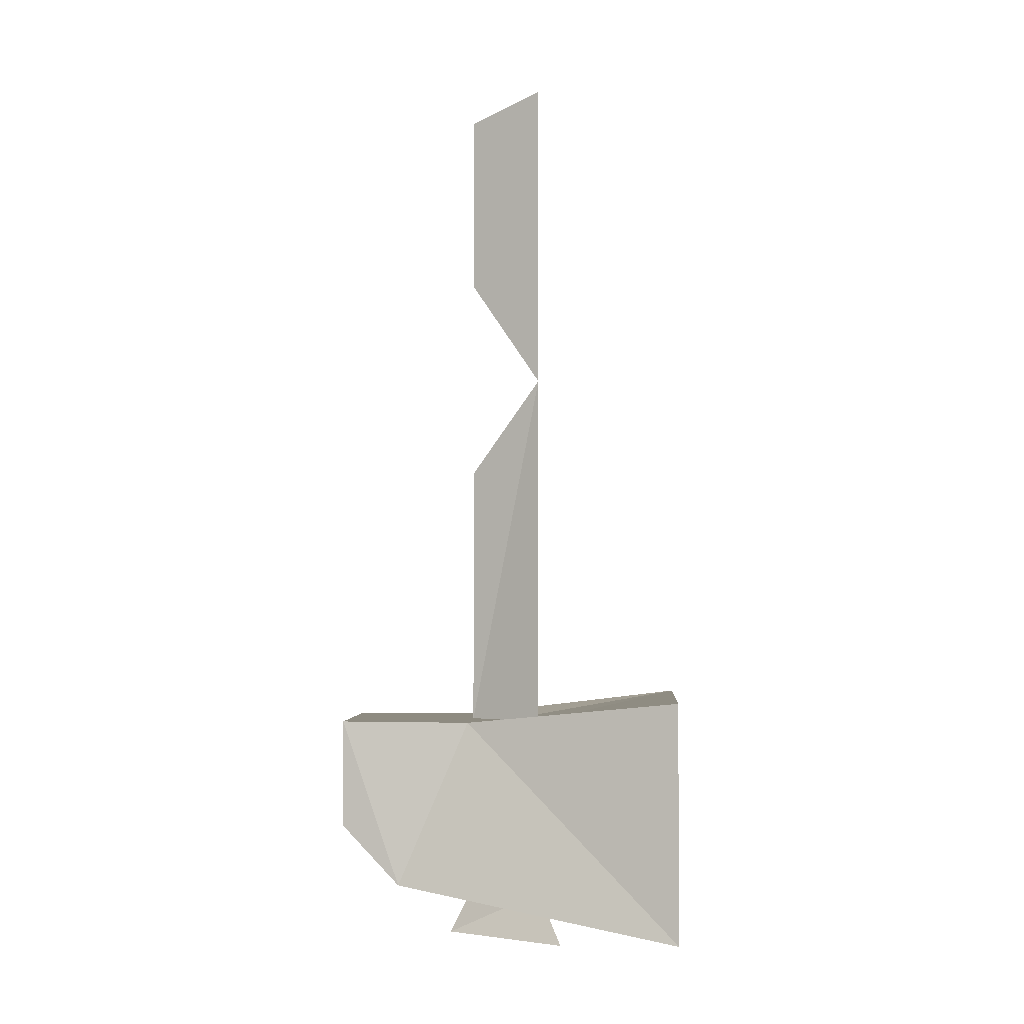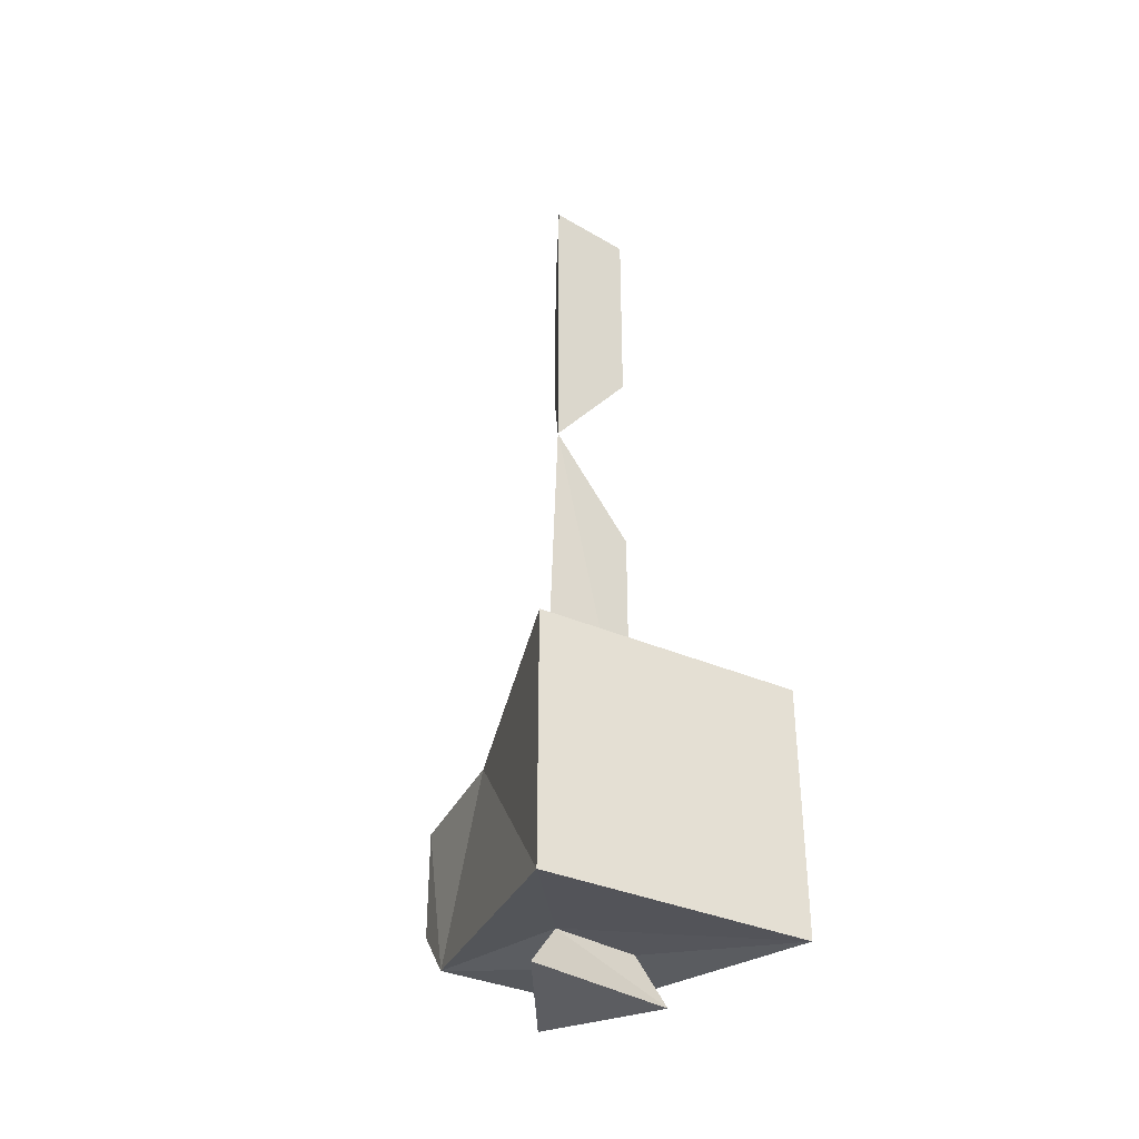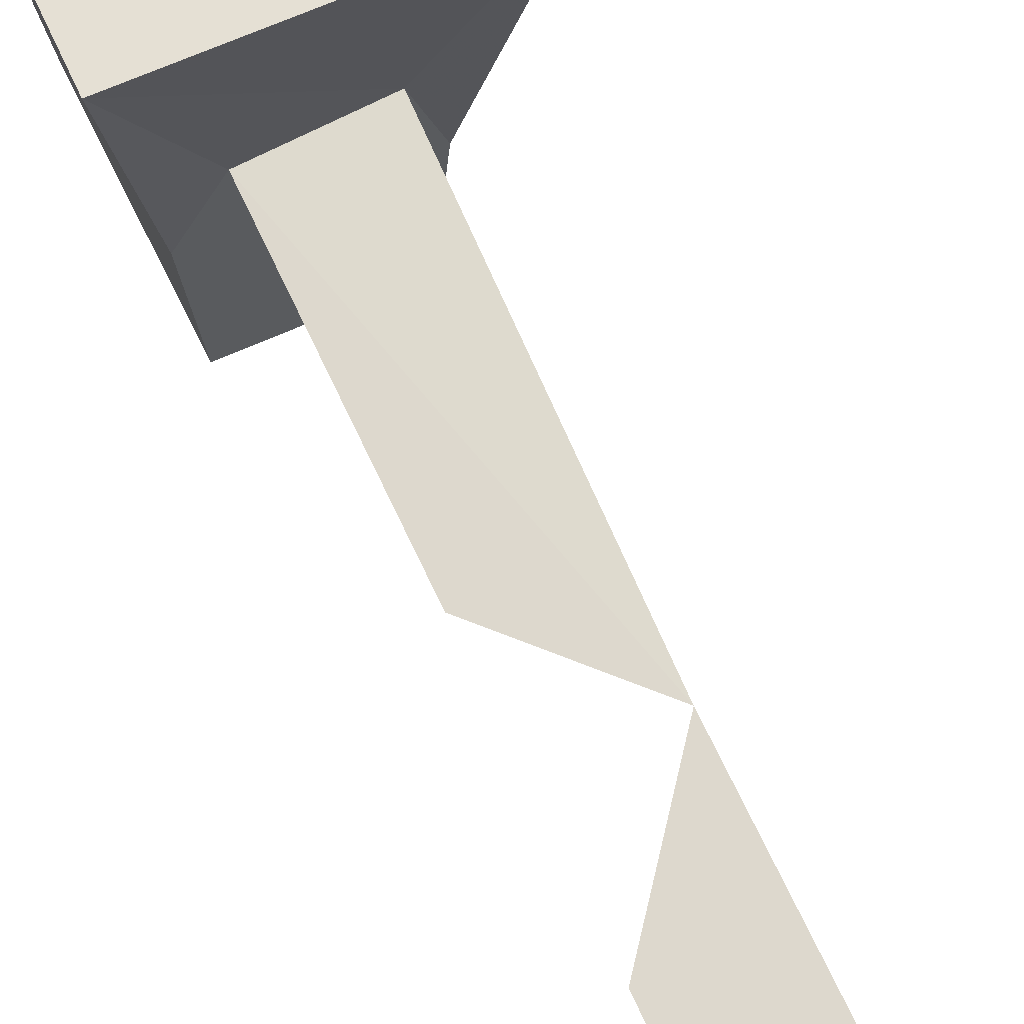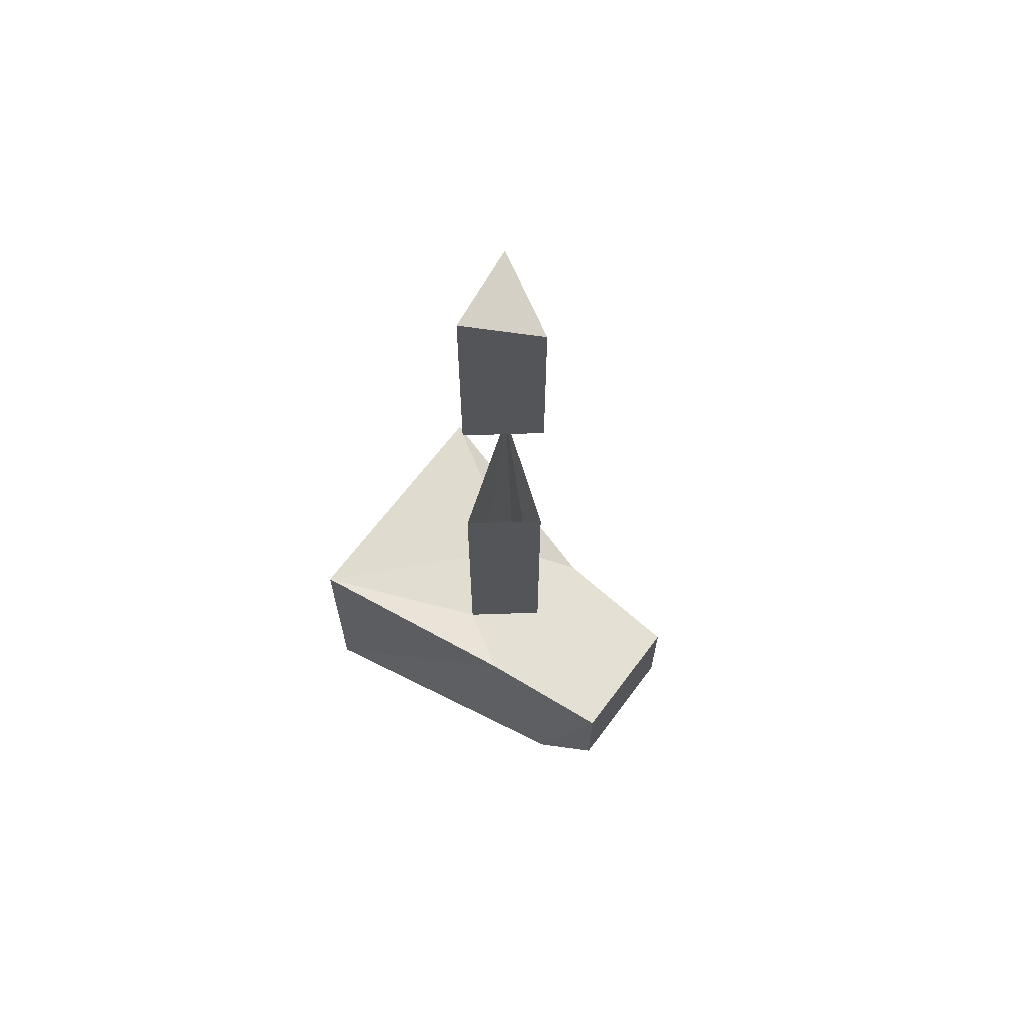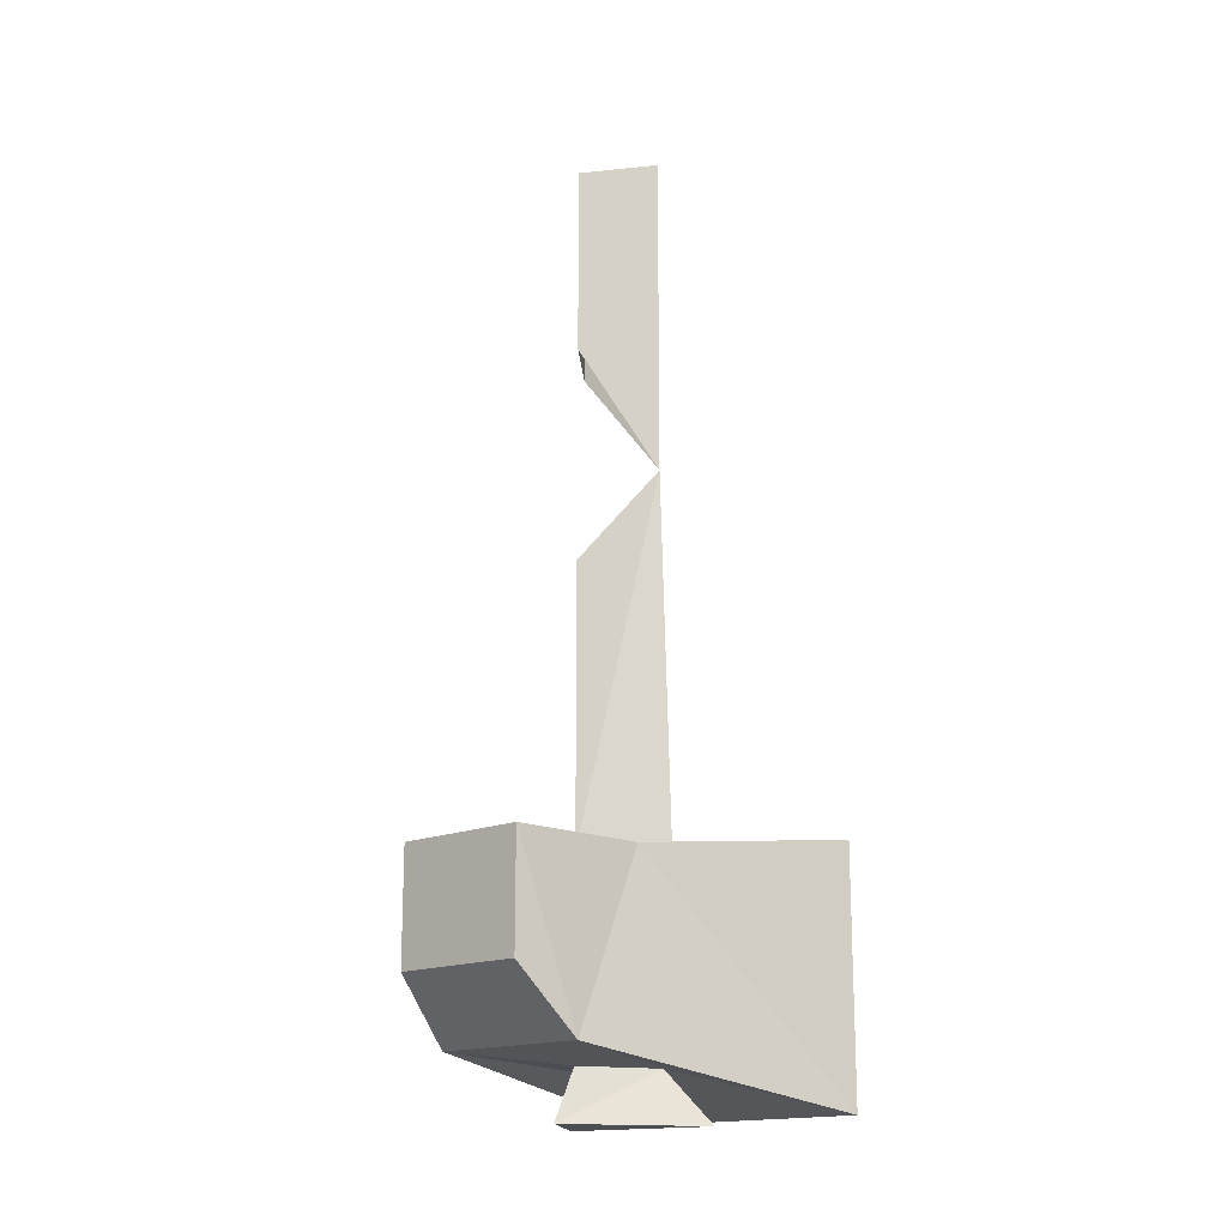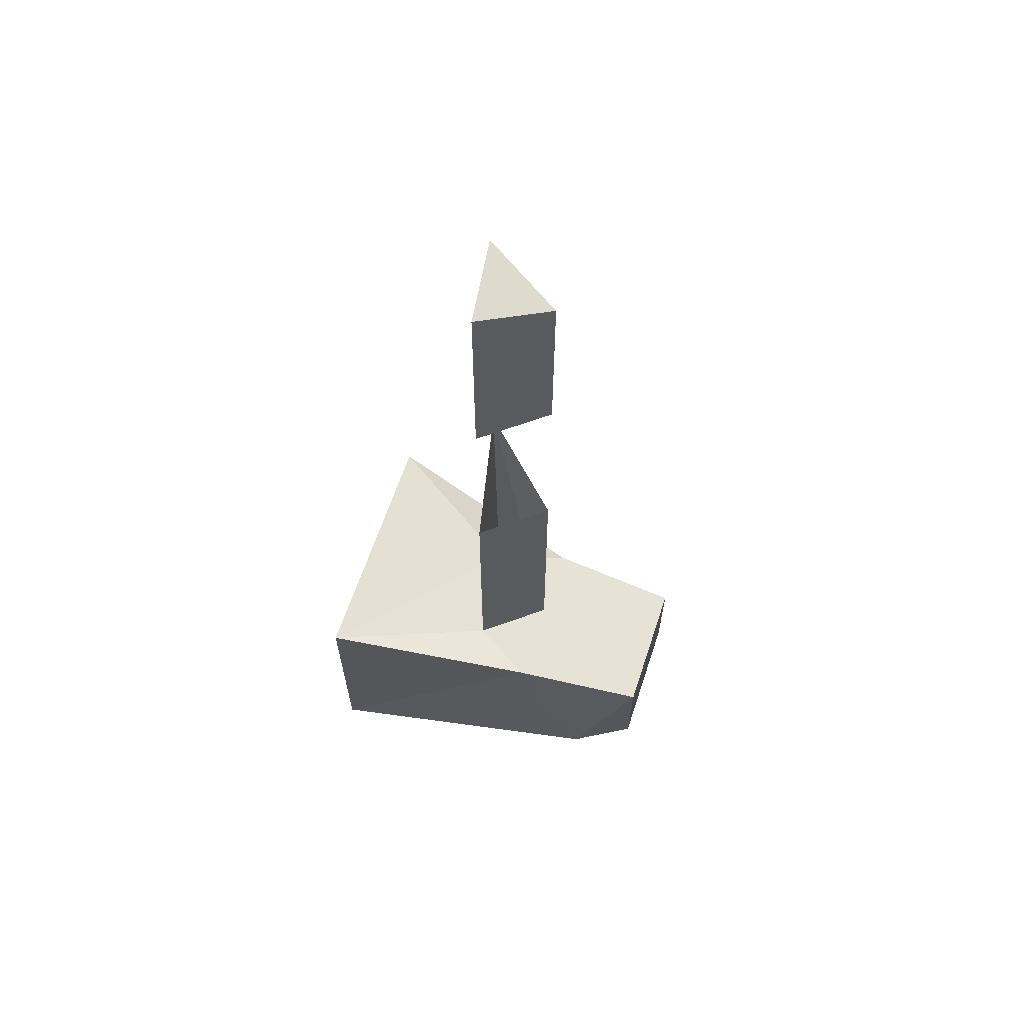
<metadata>
{"format":"obj","ext":"obj","renderer":"f3d","projection":"perspective","resolution":1024,"background":"white","views":[{"elev":-2.7,"azim":93.6,"up":"+Z"},{"elev":-36.5,"azim":150.7,"up":"+Z"},{"elev":65.2,"azim":-24.5,"up":"+Y"},{"elev":65.5,"azim":-53.3,"up":"+Z"},{"elev":-16.5,"azim":42.4,"up":"+Z"},{"elev":63.5,"azim":-71.6,"up":"+Z"}]}
</metadata>
<code>
v -0.4375 -0.875 0.07031
v -0.4609 -0.9219 0.007812
v -0.4609 -0.9219 -0.1641
v -0.4297 -0.875 -0.1641
v -0.4922 -0.8828 -0.1641
v -0.4922 -0.8828 0.007812
v -0.4609 -0.9219 0.1406
v -0.4375 -0.875 0.2734
v -0.4609 -0.9219 0.2578
v -0.4922 -0.8828 0.2734
v -0.4922 -0.8828 0.1406
v -0.4141 -0.9219 -0.1641
v -0.375 -0.7812 -0.1484
v -0.5391 -0.7812 -0.1484
v -0.5156 -0.9219 -0.1641
v -0.5078 -1.008 -0.1641
v -0.4219 -1.008 -0.1641
v -0.4141 -0.9688 -0.2734
v -0.375 -0.7812 -0.3047
v -0.5391 -0.7812 -0.3047
v -0.5156 -0.9688 -0.2734
v -0.5078 -1.008 -0.2344
v -0.4219 -1.008 -0.2344
v -0.4609 -0.9219 -0.2812
v -0.4375 -0.875 -0.2812
v -0.4922 -0.8828 -0.2812
v -0.4609 -0.9375 -0.3125
v -0.4141 -0.8594 -0.3125
v -0.5078 -0.875 -0.3125
f 1 2 3
f 1 3 4
f 6 5 3
f 6 3 2
f 7 1 8
f 7 8 9
f 7 9 10
f 7 10 11
f 24 26 27
f 24 27 25
f 25 27 28
f 25 28 29
f 25 29 26
f 26 29 27
f 1 4 5
f 1 5 6
f 11 10 1
f 1 10 8
f 8 10 9
f 27 29 28
f 4 3 12
f 4 12 13
f 4 13 14
f 4 14 5
f 5 14 15
f 5 15 3
f 3 15 12
f 12 15 16
f 12 16 17
f 18 23 21
f 18 21 24
f 18 24 25
f 18 25 19
f 19 25 20
f 20 25 26
f 20 26 21
f 21 26 24
f 23 22 21
f 12 17 18
f 12 18 19
f 12 19 13
f 13 19 14
f 14 19 20
f 14 20 15
f 15 20 21
f 15 21 16
f 16 21 22
f 17 23 18
f 16 22 17
f 17 22 23

</code>
